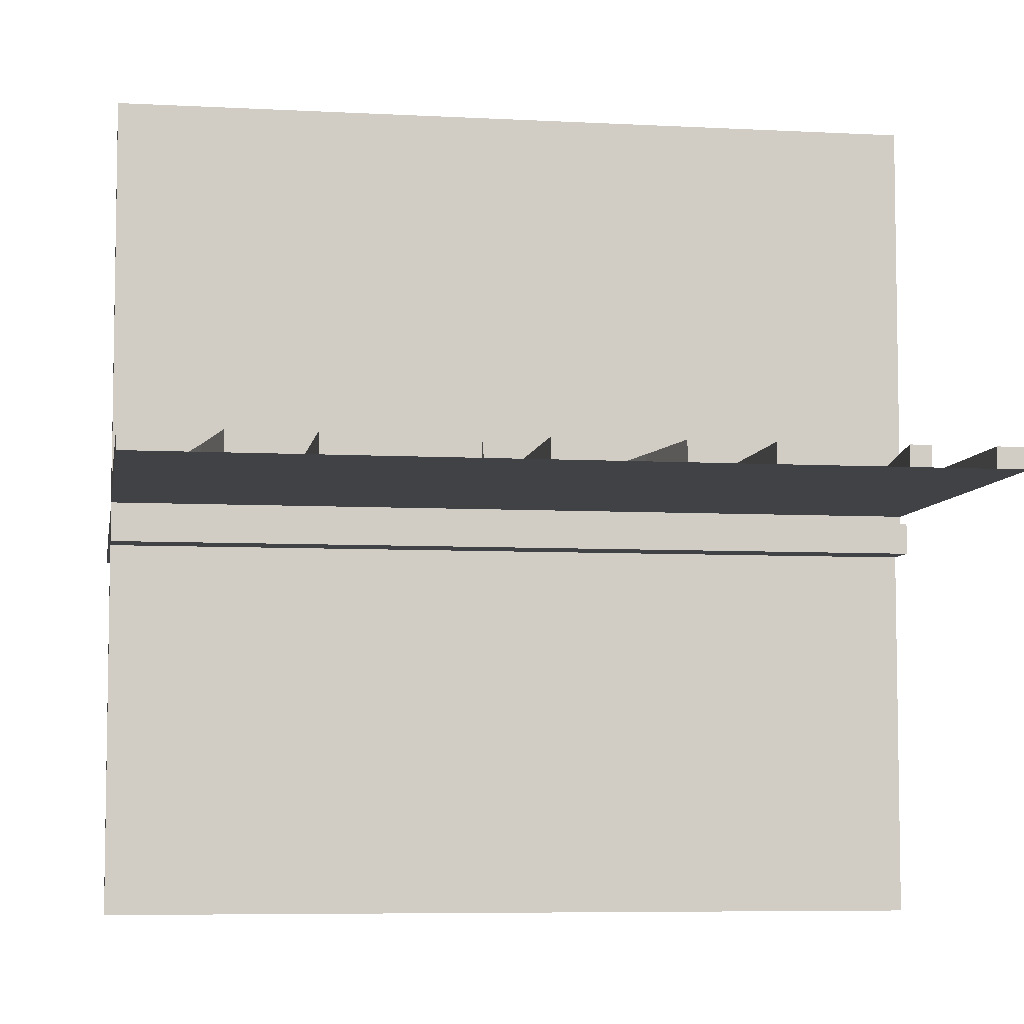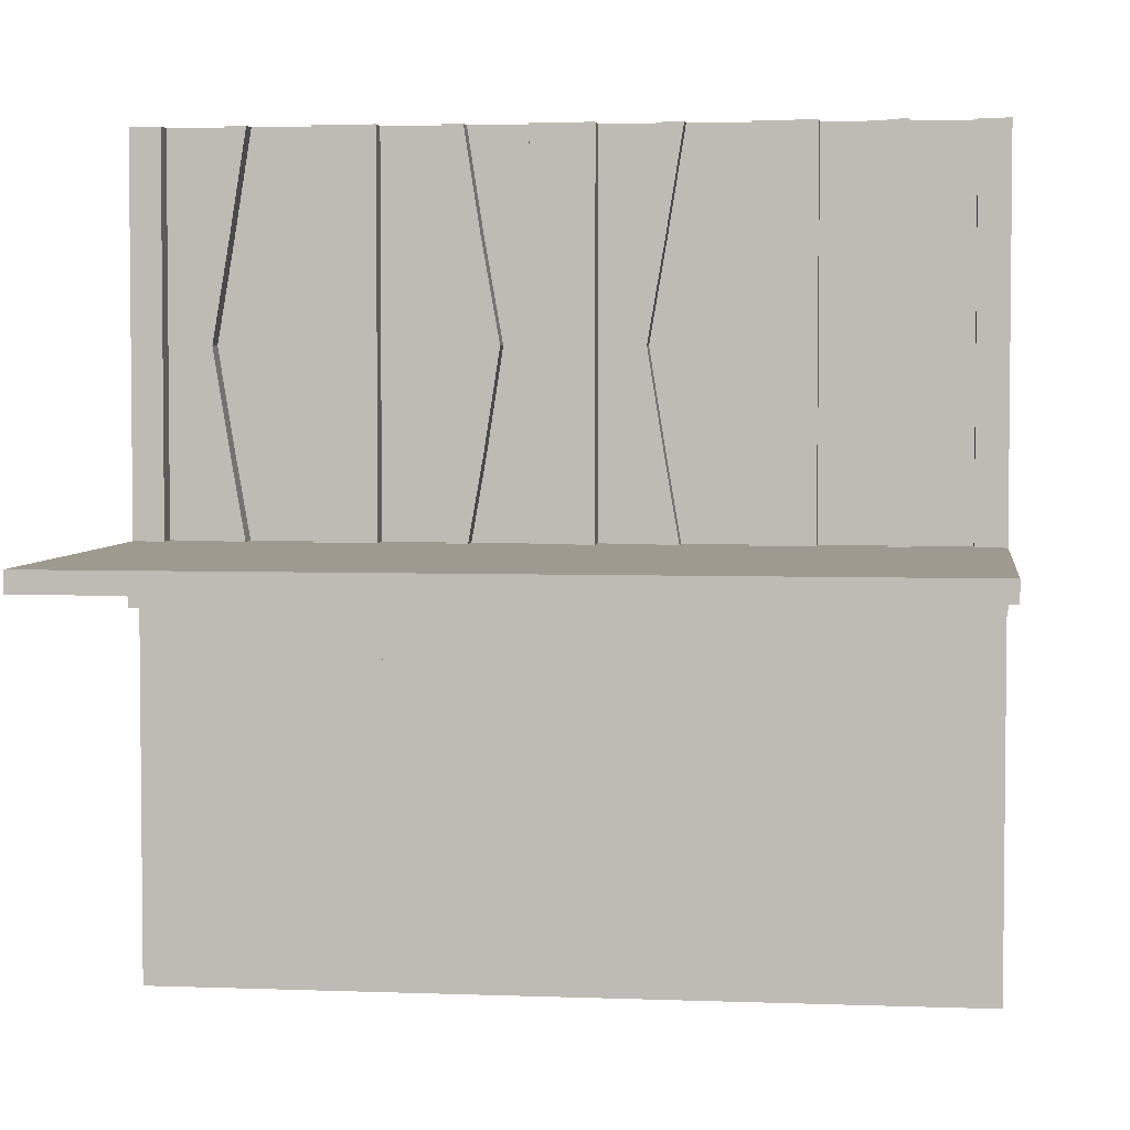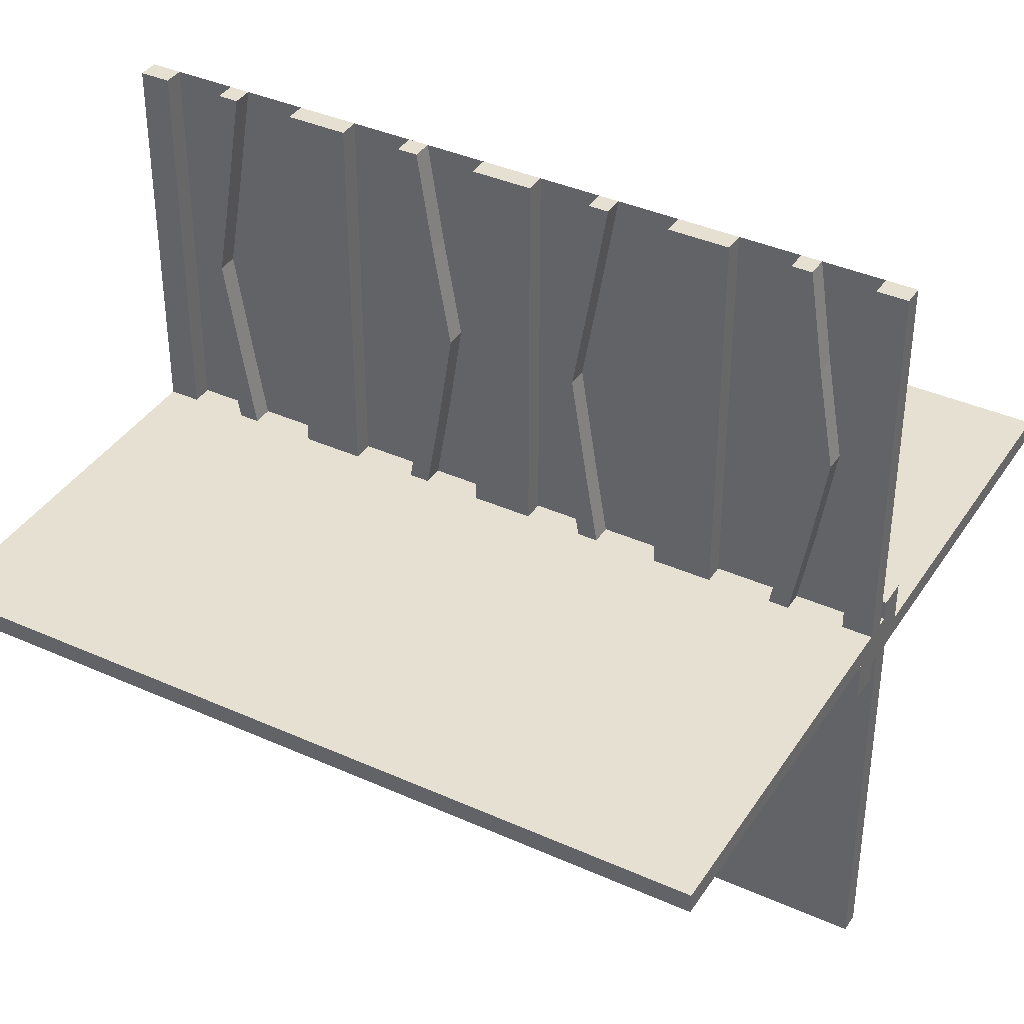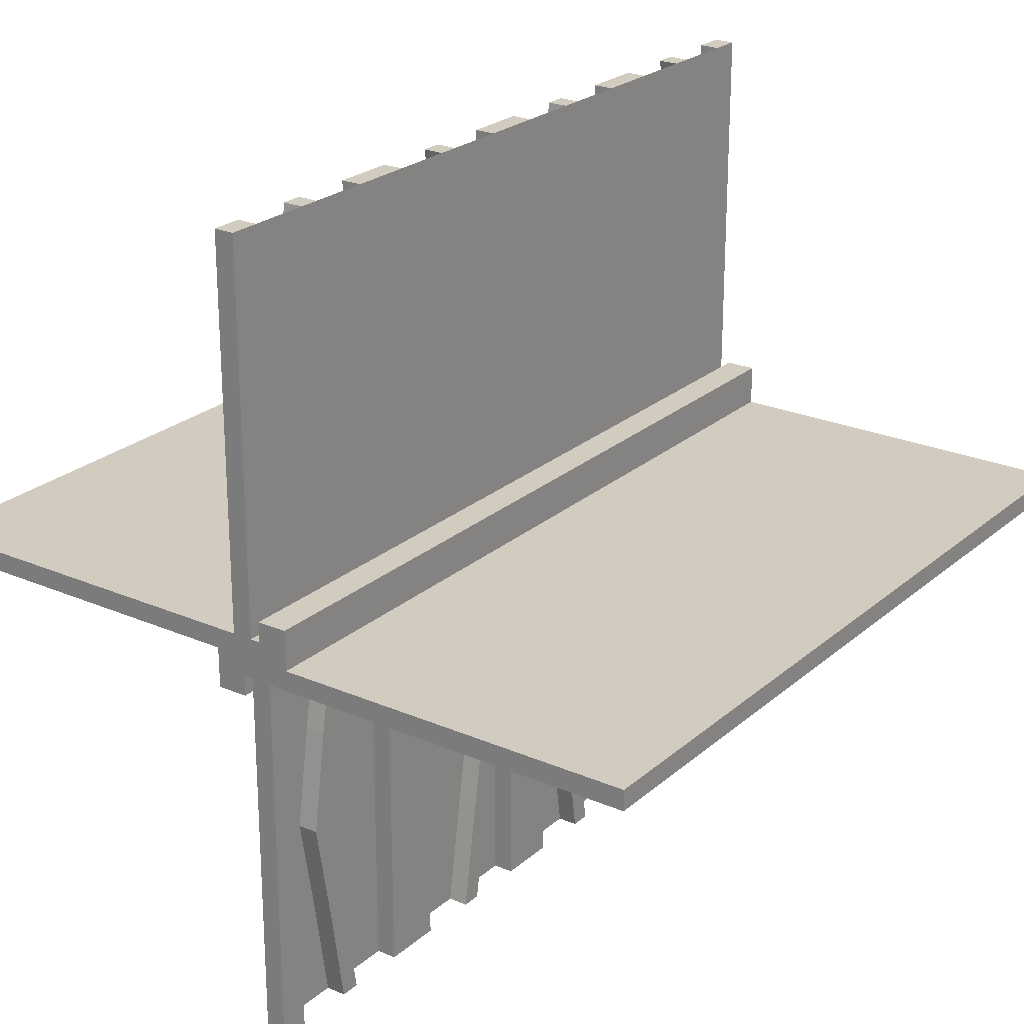
<metadata>
{"format":"obj","ext":"obj","renderer":"f3d","projection":"perspective","resolution":1024,"background":"white","views":[{"elev":-6.5,"azim":170.9,"up":"+Y"},{"elev":3.9,"azim":7.2,"up":"+Z"},{"elev":38.5,"azim":29.5,"up":"+Z"},{"elev":24.0,"azim":125.7,"up":"+Z"}]}
</metadata>
<code>
v 0 0 0
v 0 0 -0.5
v 0 0 0.5
v 0 -0.0125 -0.025
v 0 -0.0125 -0.05
v 0 0.05 0
v 0 0.05 0.05
v 0 -0.025 0
v 0 -0.025 0.5
v 0 -0.5 0
v 0 -0.5 0.025
v 0 0.5 0
v 0 0.5 -0.025
v 0 0.025 0
v 0 0.025 -0.5
v 0 -0.05 0
v 0 -0.05 -0.05
v 0 0.0125 0.05
v 0 0.0125 0.025
v 0.1165 0 0.3702
v 0.1165 0 -0.3702
v 0.1165 -0.025 0.3702
v 0.1165 0.025 -0.3702
v -0.4098 0 -0.1262
v -0.4098 0 0.1262
v -0.4098 -0.025 0.1262
v -0.4098 0.025 -0.1262
v 0.09317 0 0.3762
v 0.09317 0 -0.3762
v 0.09317 -0.025 0.3762
v 0.09317 0.025 -0.3762
v -0.1375 0 0
v -0.1375 0 -0.5
v -0.1375 0 0.5
v -0.1375 -0.025 0
v -0.1375 -0.025 0.5
v -0.1375 0.025 0
v -0.1375 0.025 -0.5
v 0.4625 0 0
v 0.4625 0 -0.5
v 0.4625 0 0.5
v 0.4625 -0.025 0
v 0.4625 -0.025 0.5
v 0.4625 0.025 0
v 0.4625 0.025 -0.5
v -0.09583 0 0.25
v -0.09583 0 -0.25
v -0.09583 -0.025 0.25
v -0.09583 0.025 -0.25
v -0.1169 0 -0.1202
v -0.1169 0 0.1202
v -0.1169 -0.025 0.1202
v -0.1169 0.025 -0.1202
v 0.3875 0 0
v 0.3875 0 -0.5
v 0.3875 0 0.5
v 0.3875 -0.025 0
v 0.3875 -0.025 0.5
v 0.3875 0.025 0
v 0.3875 0.025 -0.5
v -0.2125 0 0
v -0.2125 0 -0.5
v -0.2125 0 0.5
v -0.2125 -0.025 0
v -0.2125 -0.025 0.5
v -0.2125 0.025 0
v -0.2125 0.025 -0.5
v 0.4292 0 0.25
v 0.4292 0 -0.25
v 0.4292 -0.025 0.25
v 0.4292 0.025 -0.25
v 0.25 0 0
v 0.25 0 -0.5
v 0.25 0 0.5
v 0.25 -0.025 0
v 0.25 -0.025 0.5
v 0.25 0.025 0
v 0.25 0.025 -0.5
v 0.07083 0 0.25
v 0.07083 0 -0.25
v 0.07083 -0.025 0.25
v 0.07083 0.025 -0.25
v -0.2875 0 0
v -0.2875 0 -0.5
v -0.2875 0 0.5
v -0.2875 -0.025 0
v -0.2875 -0.025 0.5
v -0.2875 0.025 0
v -0.2875 0.025 -0.5
v 0.1125 0 0
v 0.1125 0 -0.5
v 0.1125 0 0.5
v 0.1125 -0.025 0
v 0.1125 -0.025 0.5
v 0.1125 0.025 0
v 0.1125 0.025 -0.5
v -0.3831 0 -0.1202
v -0.3831 0 0.1202
v -0.3831 -0.025 0.1202
v -0.3831 0.025 -0.1202
v -0.4042 0 0.25
v -0.4042 0 -0.25
v -0.4042 -0.025 0.25
v -0.4042 0.025 -0.25
v 0.0375 0 0
v 0.0375 0 -0.5
v 0.0375 0 0.5
v 0.0375 -0.025 0
v 0.0375 -0.025 0.5
v 0.0375 0.025 0
v 0.0375 0.025 -0.5
v 0.4068 0 0.3762
v 0.4068 0 -0.3762
v 0.4068 -0.025 0.3762
v 0.4068 0.025 -0.3762
v -0.3625 0 0
v -0.3625 0 -0.5
v -0.3625 0 0.5
v -0.3625 -0.025 0
v -0.3625 -0.025 0.5
v -0.3625 0.025 0
v -0.3625 0.025 -0.5
v -0.09016 0 -0.1262
v -0.09016 0 0.1262
v -0.09016 -0.025 0.1262
v -0.09016 0.025 -0.1262
v 0.3835 0 0.3702
v 0.3835 0 -0.3702
v 0.3835 -0.025 0.3702
v 0.3835 0.025 -0.3702
v -0.5 0 0
v -0.5 0 -0.5
v -0.5 0 0.5
v -0.5 -0.0125 -0.025
v -0.5 -0.0125 -0.05
v -0.5 0.05 0
v -0.5 0.05 0.05
v -0.5 -0.025 0
v -0.5 -0.025 0.5
v -0.5 -0.5 0
v -0.5 -0.5 0.025
v -0.5 0.5 0
v -0.5 0.5 -0.025
v -0.5 0.025 0
v -0.5 0.025 -0.5
v -0.5 -0.05 0
v -0.5 -0.05 -0.05
v -0.5 0.0125 0.05
v -0.5 0.0125 0.025
v 0.5 0 0
v 0.5 0 -0.5
v 0.5 0 0.5
v 0.5 -0.0125 -0.025
v 0.5 -0.0125 -0.05
v 0.5 0.05 0
v 0.5 0.05 0.05
v 0.5 -0.025 0
v 0.5 -0.025 0.5
v 0.5 -0.5 0
v 0.5 -0.5 0.025
v 0.5 0.5 0
v 0.5 0.5 -0.025
v 0.5 0.025 0
v 0.5 0.025 -0.5
v 0.5 -0.05 0
v 0.5 -0.05 -0.05
v 0.5 0.0125 0.05
v 0.5 0.0125 0.025
v -0.3835 0 0.3702
v -0.3835 0 -0.3702
v -0.3835 -0.025 0.3702
v -0.3835 0.025 -0.3702
v 0.09016 0 -0.1262
v 0.09016 0 0.1262
v 0.09016 -0.025 0.1262
v 0.09016 0.025 -0.1262
v 0.3625 0 0
v 0.3625 0 -0.5
v 0.3625 0 0.5
v 0.3625 -0.025 0
v 0.3625 -0.025 0.5
v 0.3625 0.025 0
v 0.3625 0.025 -0.5
v -0.4068 0 0.3762
v -0.4068 0 -0.3762
v -0.4068 -0.025 0.3762
v -0.4068 0.025 -0.3762
v -0.0375 0 0
v -0.0375 0 -0.5
v -0.0375 0 0.5
v -0.0375 -0.025 0
v -0.0375 -0.025 0.5
v -0.0375 0.025 0
v -0.0375 0.025 -0.5
v 0.4042 0 0.25
v 0.4042 0 -0.25
v 0.4042 -0.025 0.25
v 0.4042 0.025 -0.25
v 0.3831 0 -0.1202
v 0.3831 0 0.1202
v 0.3831 -0.025 0.1202
v 0.3831 0.025 -0.1202
v -0.1125 0 0
v -0.1125 0 -0.5
v -0.1125 0 0.5
v -0.1125 -0.025 0
v -0.1125 -0.025 0.5
v -0.1125 0.025 0
v -0.1125 0.025 -0.5
v 0.2875 0 0
v 0.2875 0 -0.5
v 0.2875 0 0.5
v 0.2875 -0.025 0
v 0.2875 -0.025 0.5
v 0.2875 0.025 0
v 0.2875 0.025 -0.5
v -0.07083 0 0.25
v -0.07083 0 -0.25
v -0.07083 -0.025 0.25
v -0.07083 0.025 -0.25
v -0.25 0 0
v -0.25 0 -0.5
v -0.25 0 0.5
v -0.25 -0.025 0
v -0.25 -0.025 0.5
v -0.25 0.025 0
v -0.25 0.025 -0.5
v -0.4292 0 0.25
v -0.4292 0 -0.25
v -0.4292 -0.025 0.25
v -0.4292 0.025 -0.25
v 0.2125 0 0
v 0.2125 0 -0.5
v 0.2125 0 0.5
v 0.2125 -0.025 0
v 0.2125 -0.025 0.5
v 0.2125 0.025 0
v 0.2125 0.025 -0.5
v -0.3875 0 0
v -0.3875 0 -0.5
v -0.3875 0 0.5
v -0.3875 -0.025 0
v -0.3875 -0.025 0.5
v -0.3875 0.025 0
v -0.3875 0.025 -0.5
v 0.1169 0 -0.1202
v 0.1169 0 0.1202
v 0.1169 -0.025 0.1202
v 0.1169 0.025 -0.1202
v 0.09583 0 0.25
v 0.09583 0 -0.25
v 0.09583 -0.025 0.25
v 0.09583 0.025 -0.25
v -0.4625 0 0
v -0.4625 0 -0.5
v -0.4625 0 0.5
v -0.4625 -0.025 0
v -0.4625 -0.025 0.5
v -0.4625 0.025 0
v -0.4625 0.025 -0.5
v 0.1375 0 0
v 0.1375 0 -0.5
v 0.1375 0 0.5
v 0.1375 -0.025 0
v 0.1375 -0.025 0.5
v 0.1375 0.025 0
v 0.1375 0.025 -0.5
v -0.09317 0 0.3762
v -0.09317 0 -0.3762
v -0.09317 -0.025 0.3762
v -0.09317 0.025 -0.3762
v 0.4098 0 -0.1262
v 0.4098 0 0.1262
v 0.4098 -0.025 0.1262
v 0.4098 0.025 -0.1262
v -0.1165 0 0.3702
v -0.1165 0 -0.3702
v -0.1165 -0.025 0.3702
v -0.1165 0.025 -0.3702
f 255 260 259
f 259 254 255
f 260 145 144
f 144 259 260
f 145 132 131
f 131 144 145
f 132 255 254
f 254 131 132
f 260 255 132
f 132 145 260
f 259 131 254
f 131 259 144
f 203 208 37
f 37 32 203
f 271 269 204
f 204 209 271
f 269 271 220
f 220 218 269
f 208 203 123
f 123 126 208
f 126 123 218
f 218 220 126
f 33 38 209
f 209 204 33
f 53 50 32
f 32 37 53
f 50 53 49
f 49 47 50
f 38 33 277
f 277 279 38
f 279 277 47
f 47 49 279
f 279 49 271
f 126 220 49
f 271 49 220
f 49 53 126
f 209 279 271
f 209 38 279
f 37 208 53
f 53 208 126
f 277 269 47
f 123 47 218
f 269 218 47
f 47 123 50
f 204 269 277
f 204 277 33
f 32 50 203
f 50 123 203
f 189 2 1
f 1 188 189
f 2 15 14
f 14 1 2
f 15 194 193
f 193 14 15
f 194 189 188
f 188 193 194
f 2 189 194
f 194 15 2
f 1 193 188
f 193 1 14
f 244 239 116
f 116 121 244
f 185 187 245
f 245 240 185
f 187 185 229
f 229 231 187
f 239 244 27
f 27 24 239
f 24 27 231
f 231 229 24
f 122 117 240
f 240 245 122
f 97 100 121
f 121 116 97
f 100 97 102
f 102 104 100
f 117 122 172
f 172 170 117
f 170 172 104
f 104 102 170
f 170 102 185
f 24 229 102
f 185 102 229
f 102 97 24
f 240 170 185
f 240 117 170
f 116 239 97
f 97 239 24
f 172 187 104
f 27 104 231
f 187 231 104
f 104 27 100
f 245 187 172
f 245 172 122
f 121 100 244
f 100 27 244
f 222 62 61
f 61 221 222
f 62 67 66
f 66 61 62
f 67 227 226
f 226 66 67
f 227 222 221
f 221 226 227
f 62 222 227
f 227 67 62
f 61 226 221
f 226 61 66
f 84 222 221
f 221 83 84
f 222 227 226
f 226 221 222
f 227 89 88
f 88 226 227
f 89 84 83
f 83 88 89
f 222 84 89
f 89 227 222
f 221 88 83
f 88 221 226
f 148 149 19
f 19 18 148
f 141 11 19
f 19 149 141
f 19 11 10
f 10 6 19
f 18 19 7
f 6 7 19
f 148 18 7
f 7 137 148
f 141 140 10
f 10 11 141
f 7 6 136
f 136 137 7
f 141 149 140
f 136 140 149
f 148 137 149
f 136 149 137
f 140 136 6
f 6 10 140
f 10 140 131
f 131 1 10
f 140 131 1
f 1 10 140
f 1 2 132
f 132 131 1
f 256 258 257
f 257 254 256
f 258 139 138
f 138 257 258
f 139 133 131
f 131 138 139
f 133 256 254
f 254 131 133
f 258 256 133
f 133 139 258
f 257 131 254
f 131 257 138
f 203 206 35
f 35 32 203
f 270 268 205
f 205 207 270
f 268 270 219
f 219 217 268
f 206 203 124
f 124 125 206
f 125 124 217
f 217 219 125
f 34 36 207
f 207 205 34
f 52 51 32
f 32 35 52
f 51 52 48
f 48 46 51
f 36 34 276
f 276 278 36
f 278 276 46
f 46 48 278
f 278 48 270
f 125 219 48
f 270 48 219
f 48 52 125
f 207 278 270
f 207 36 278
f 35 206 52
f 52 206 125
f 276 268 46
f 124 46 217
f 268 217 46
f 46 124 51
f 205 268 276
f 205 276 34
f 32 51 203
f 51 124 203
f 190 3 1
f 1 188 190
f 3 9 8
f 8 1 3
f 9 192 191
f 191 8 9
f 192 190 188
f 188 191 192
f 3 190 192
f 192 9 3
f 1 191 188
f 191 1 8
f 242 239 116
f 116 119 242
f 184 186 243
f 243 241 184
f 186 184 228
f 228 230 186
f 239 242 26
f 26 25 239
f 25 26 230
f 230 228 25
f 120 118 241
f 241 243 120
f 98 99 119
f 119 116 98
f 99 98 101
f 101 103 99
f 118 120 171
f 171 169 118
f 169 171 103
f 103 101 169
f 169 101 184
f 25 228 101
f 184 101 228
f 101 98 25
f 241 169 184
f 241 118 169
f 116 239 98
f 98 239 25
f 171 186 103
f 26 103 230
f 186 230 103
f 103 26 99
f 243 186 171
f 243 171 120
f 119 99 242
f 99 26 242
f 223 63 61
f 61 221 223
f 63 65 64
f 64 61 63
f 65 225 224
f 224 64 65
f 225 223 221
f 221 224 225
f 63 223 225
f 225 65 63
f 61 224 221
f 224 61 64
f 85 223 221
f 221 83 85
f 223 225 224
f 224 221 223
f 225 87 86
f 86 224 225
f 87 85 83
f 83 86 87
f 223 85 87
f 87 225 223
f 221 86 83
f 86 221 224
f 135 134 4
f 4 5 135
f 143 13 4
f 4 134 143
f 4 13 12
f 12 16 4
f 5 4 17
f 16 17 4
f 135 5 17
f 17 147 135
f 143 142 12
f 12 13 143
f 17 16 146
f 146 147 17
f 143 134 142
f 146 142 134
f 135 147 134
f 146 134 147
f 142 146 16
f 16 12 142
f 12 142 131
f 131 1 12
f 142 131 1
f 1 12 142
f 1 3 133
f 133 131 1
f 40 45 44
f 44 39 40
f 45 164 163
f 163 44 45
f 164 151 150
f 150 163 164
f 151 40 39
f 39 150 151
f 45 40 151
f 151 164 45
f 44 150 39
f 150 44 163
f 90 95 266
f 266 261 90
f 31 29 91
f 91 96 31
f 29 31 82
f 82 80 29
f 95 90 173
f 173 176 95
f 176 173 80
f 80 82 176
f 262 267 96
f 96 91 262
f 249 246 261
f 261 266 249
f 246 249 253
f 253 251 246
f 267 262 21
f 21 23 267
f 23 21 251
f 251 253 23
f 23 253 31
f 176 82 253
f 31 253 82
f 253 249 176
f 96 23 31
f 96 267 23
f 266 95 249
f 249 95 176
f 21 29 251
f 173 251 80
f 29 80 251
f 251 173 246
f 91 29 21
f 91 21 262
f 261 246 90
f 246 173 90
f 106 2 1
f 1 105 106
f 2 15 14
f 14 1 2
f 15 111 110
f 110 14 15
f 111 106 105
f 105 110 111
f 2 106 111
f 111 15 2
f 1 110 105
f 110 1 14
f 59 54 177
f 177 182 59
f 113 115 60
f 60 55 113
f 115 113 69
f 69 71 115
f 54 59 275
f 275 272 54
f 272 275 71
f 71 69 272
f 183 178 55
f 55 60 183
f 199 202 182
f 182 177 199
f 202 199 196
f 196 198 202
f 178 183 130
f 130 128 178
f 128 130 198
f 198 196 128
f 128 196 113
f 272 69 196
f 113 196 69
f 196 199 272
f 55 128 113
f 55 178 128
f 177 54 199
f 199 54 272
f 130 115 198
f 275 198 71
f 115 71 198
f 198 275 202
f 60 115 130
f 60 130 183
f 182 202 59
f 202 275 59
f 73 233 232
f 232 72 73
f 233 238 237
f 237 232 233
f 238 78 77
f 77 237 238
f 78 73 72
f 72 77 78
f 233 73 78
f 78 238 233
f 232 77 72
f 77 232 237
f 211 73 72
f 72 210 211
f 73 78 77
f 77 72 73
f 78 216 215
f 215 77 78
f 216 211 210
f 210 215 216
f 73 211 216
f 216 78 73
f 72 215 210
f 215 72 77
f 167 168 19
f 19 18 167
f 160 11 19
f 19 168 160
f 19 11 10
f 10 6 19
f 18 19 7
f 6 7 19
f 167 18 7
f 7 156 167
f 160 159 10
f 10 11 160
f 7 6 155
f 155 156 7
f 160 168 159
f 155 159 168
f 167 156 168
f 155 168 156
f 159 155 6
f 6 10 159
f 10 159 150
f 150 1 10
f 159 150 1
f 1 10 159
f 1 2 151
f 151 150 1
f 41 43 42
f 42 39 41
f 43 158 157
f 157 42 43
f 158 152 150
f 150 157 158
f 152 41 39
f 39 150 152
f 43 41 152
f 152 158 43
f 42 150 39
f 150 42 157
f 90 93 264
f 264 261 90
f 30 28 92
f 92 94 30
f 28 30 81
f 81 79 28
f 93 90 174
f 174 175 93
f 175 174 79
f 79 81 175
f 263 265 94
f 94 92 263
f 248 247 261
f 261 264 248
f 247 248 252
f 252 250 247
f 265 263 20
f 20 22 265
f 22 20 250
f 250 252 22
f 22 252 30
f 175 81 252
f 30 252 81
f 252 248 175
f 94 22 30
f 94 265 22
f 264 93 248
f 248 93 175
f 20 28 250
f 174 250 79
f 28 79 250
f 250 174 247
f 92 28 20
f 92 20 263
f 261 247 90
f 247 174 90
f 107 3 1
f 1 105 107
f 3 9 8
f 8 1 3
f 9 109 108
f 108 8 9
f 109 107 105
f 105 108 109
f 3 107 109
f 109 9 3
f 1 108 105
f 108 1 8
f 57 54 177
f 177 180 57
f 112 114 58
f 58 56 112
f 114 112 68
f 68 70 114
f 54 57 274
f 274 273 54
f 273 274 70
f 70 68 273
f 181 179 56
f 56 58 181
f 200 201 180
f 180 177 200
f 201 200 195
f 195 197 201
f 179 181 129
f 129 127 179
f 127 129 197
f 197 195 127
f 127 195 112
f 273 68 195
f 112 195 68
f 195 200 273
f 56 127 112
f 56 179 127
f 177 54 200
f 200 54 273
f 129 114 197
f 274 197 70
f 114 70 197
f 197 274 201
f 58 114 129
f 58 129 181
f 180 201 57
f 201 274 57
f 74 234 232
f 232 72 74
f 234 236 235
f 235 232 234
f 236 76 75
f 75 235 236
f 76 74 72
f 72 75 76
f 234 74 76
f 76 236 234
f 232 75 72
f 75 232 235
f 212 74 72
f 72 210 212
f 74 76 75
f 75 72 74
f 76 214 213
f 213 75 76
f 214 212 210
f 210 213 214
f 74 212 214
f 214 76 74
f 72 213 210
f 213 72 75
f 154 153 4
f 4 5 154
f 162 13 4
f 4 153 162
f 4 13 12
f 12 16 4
f 5 4 17
f 16 17 4
f 154 5 17
f 17 166 154
f 162 161 12
f 12 13 162
f 17 16 165
f 165 166 17
f 162 153 161
f 165 161 153
f 154 166 153
f 165 153 166
f 161 165 16
f 16 12 161
f 12 161 150
f 150 1 12
f 161 150 1
f 1 12 161
f 1 3 152
f 152 150 1

</code>
